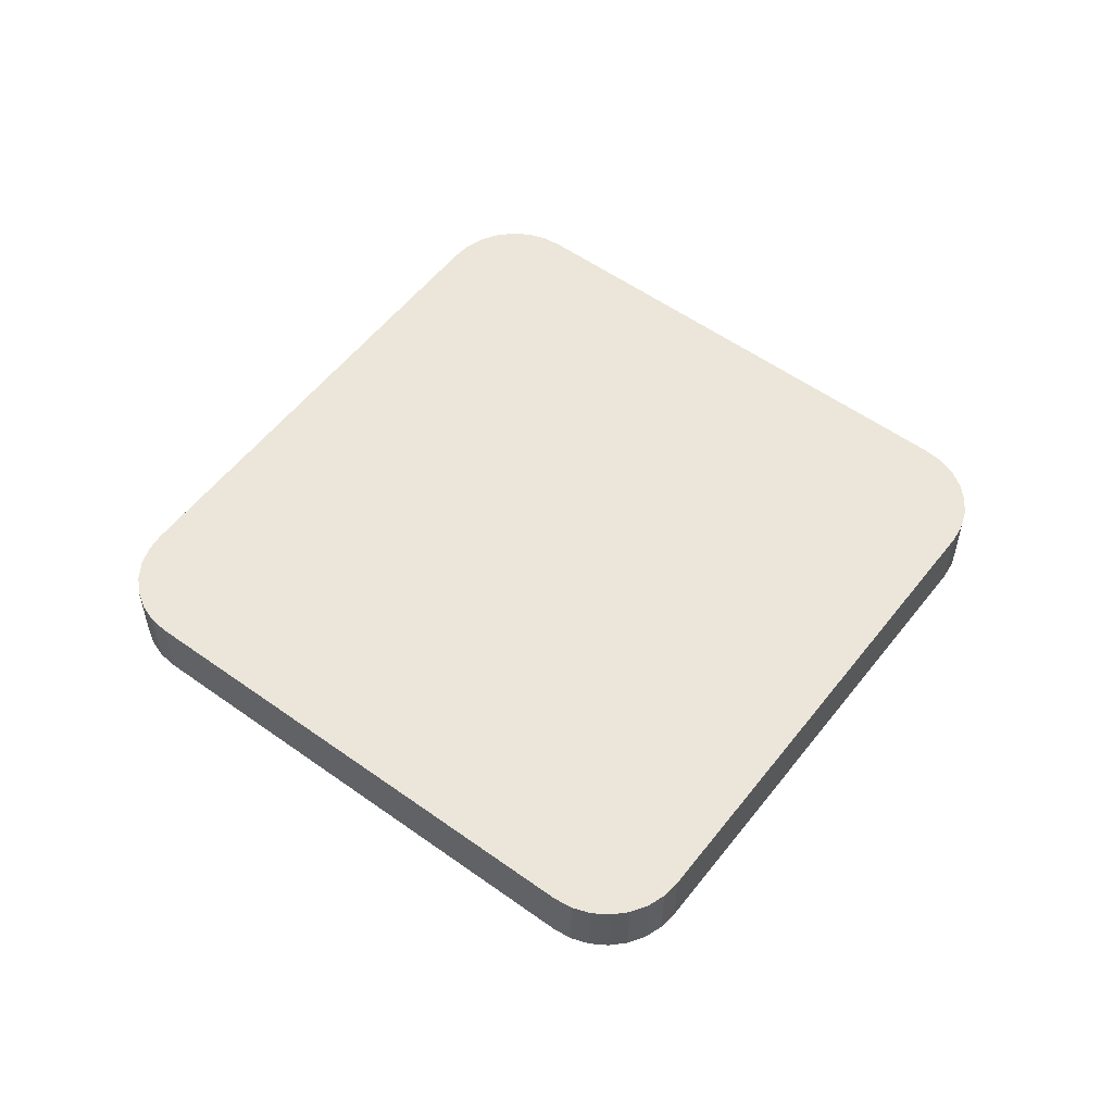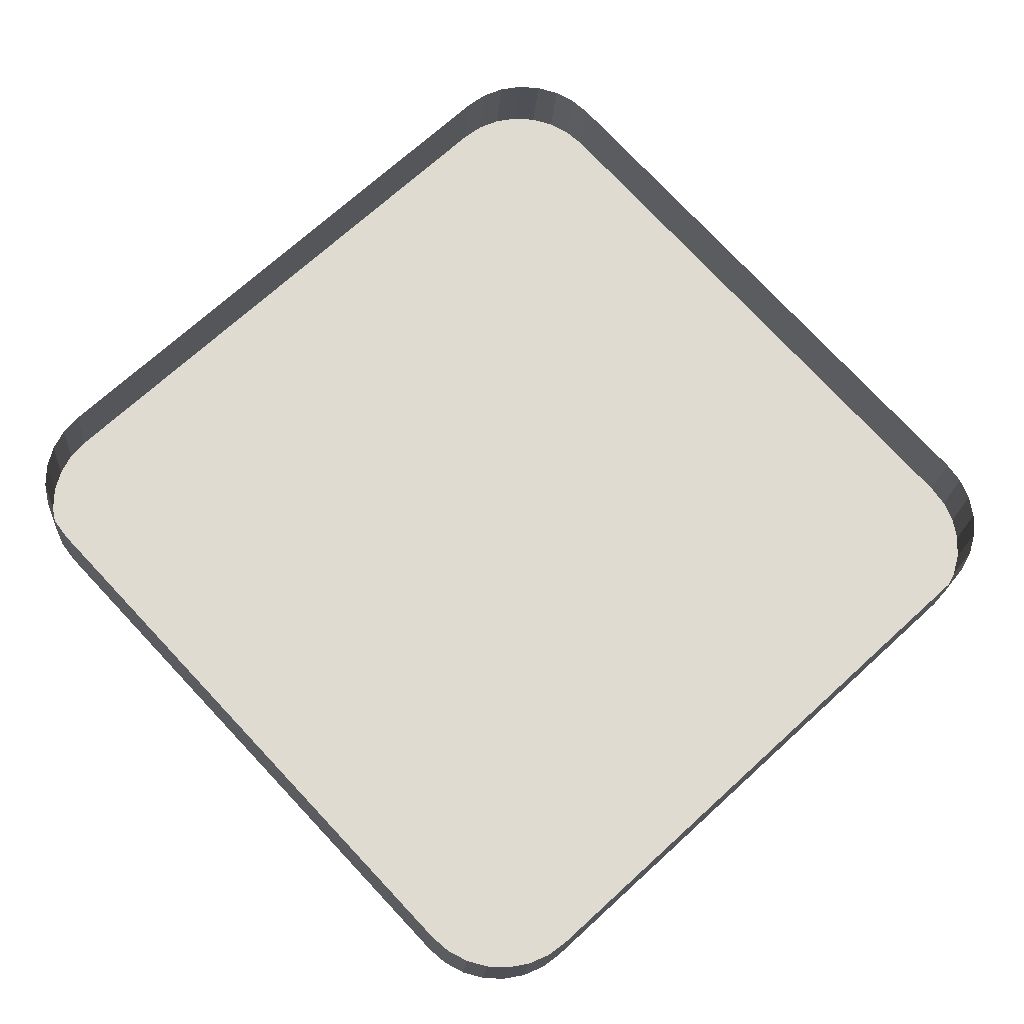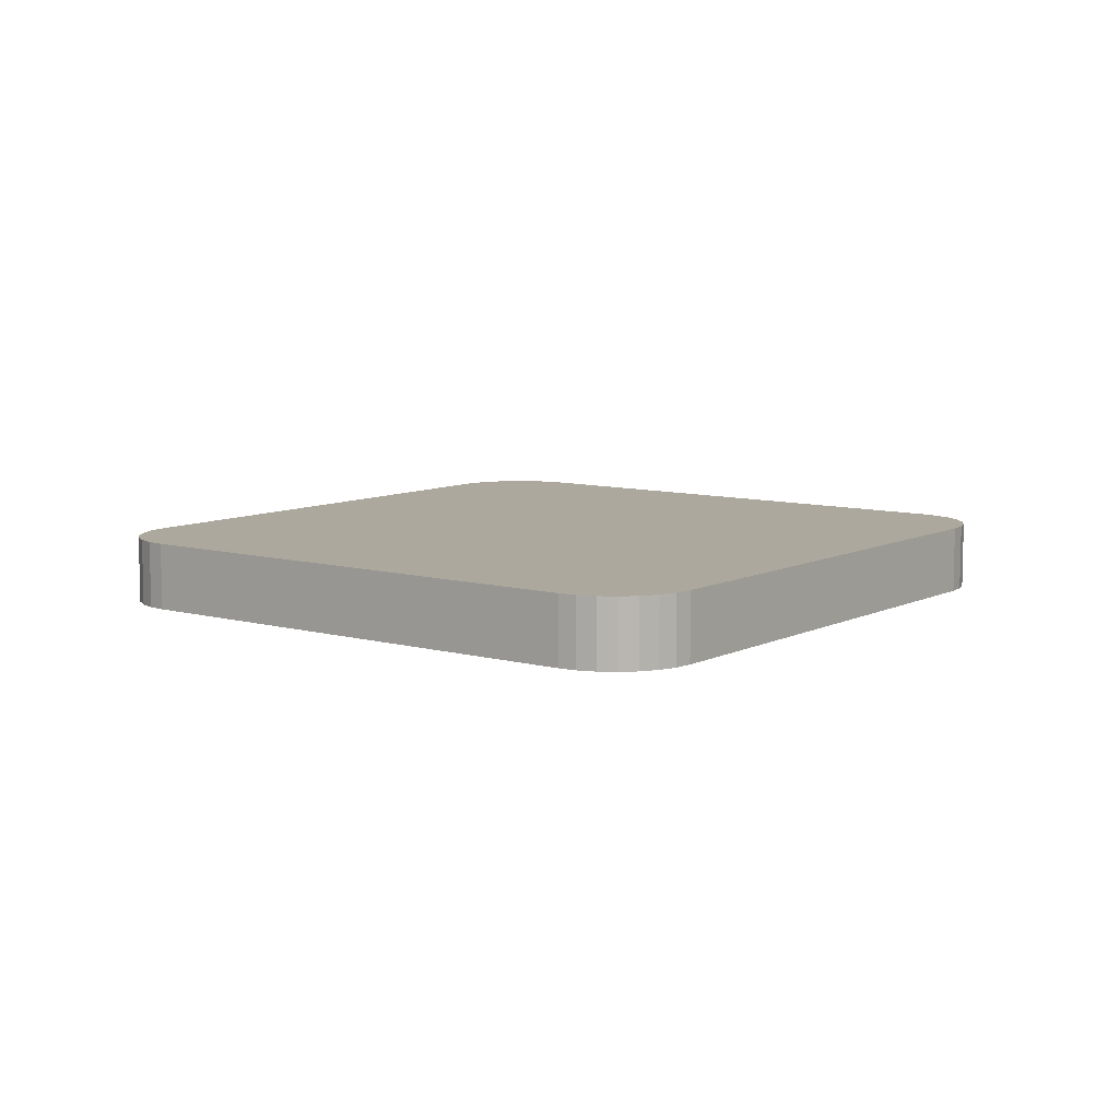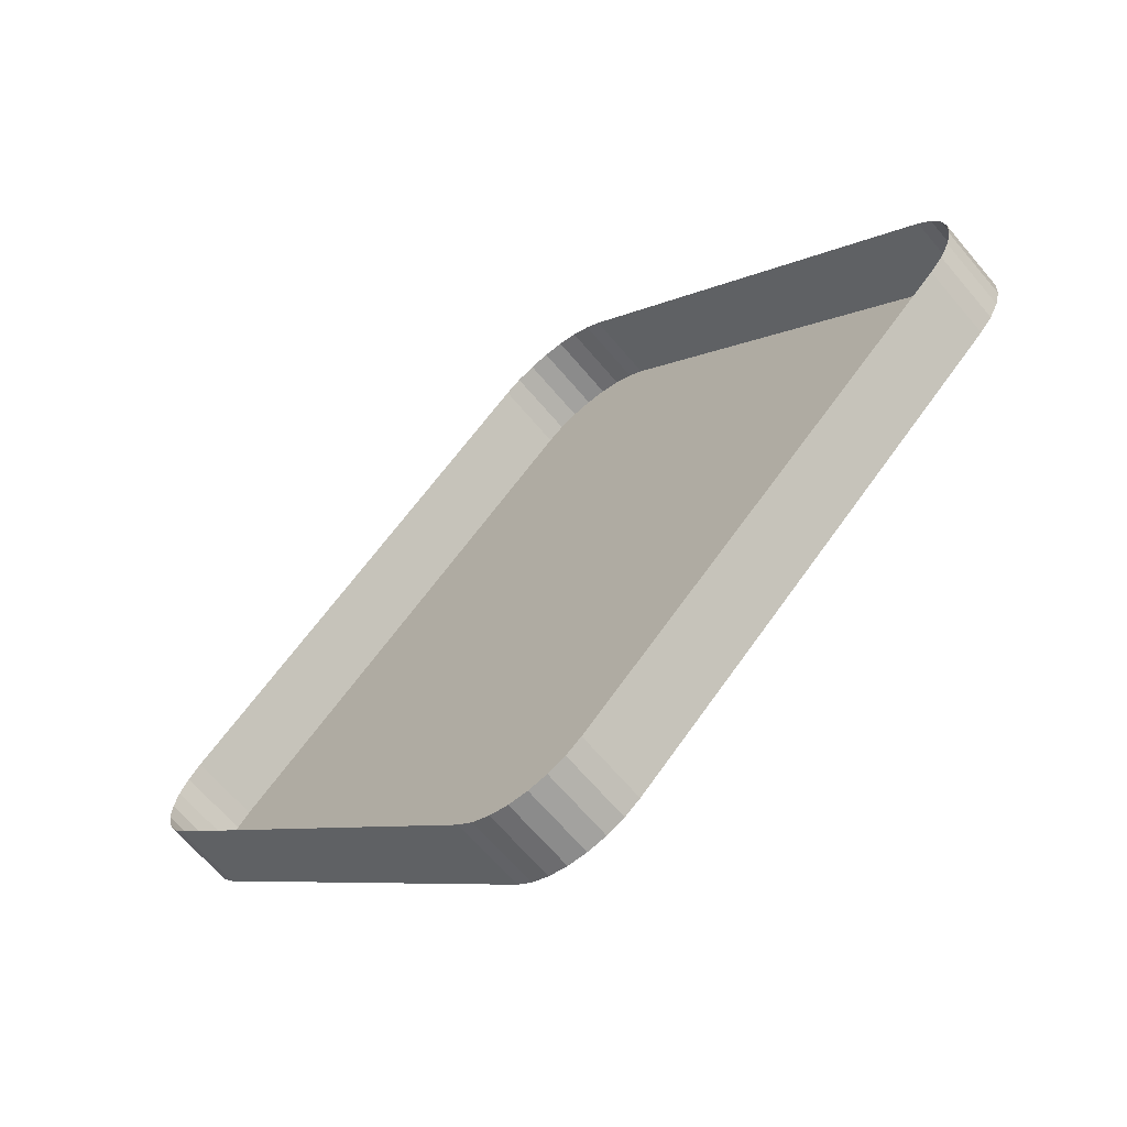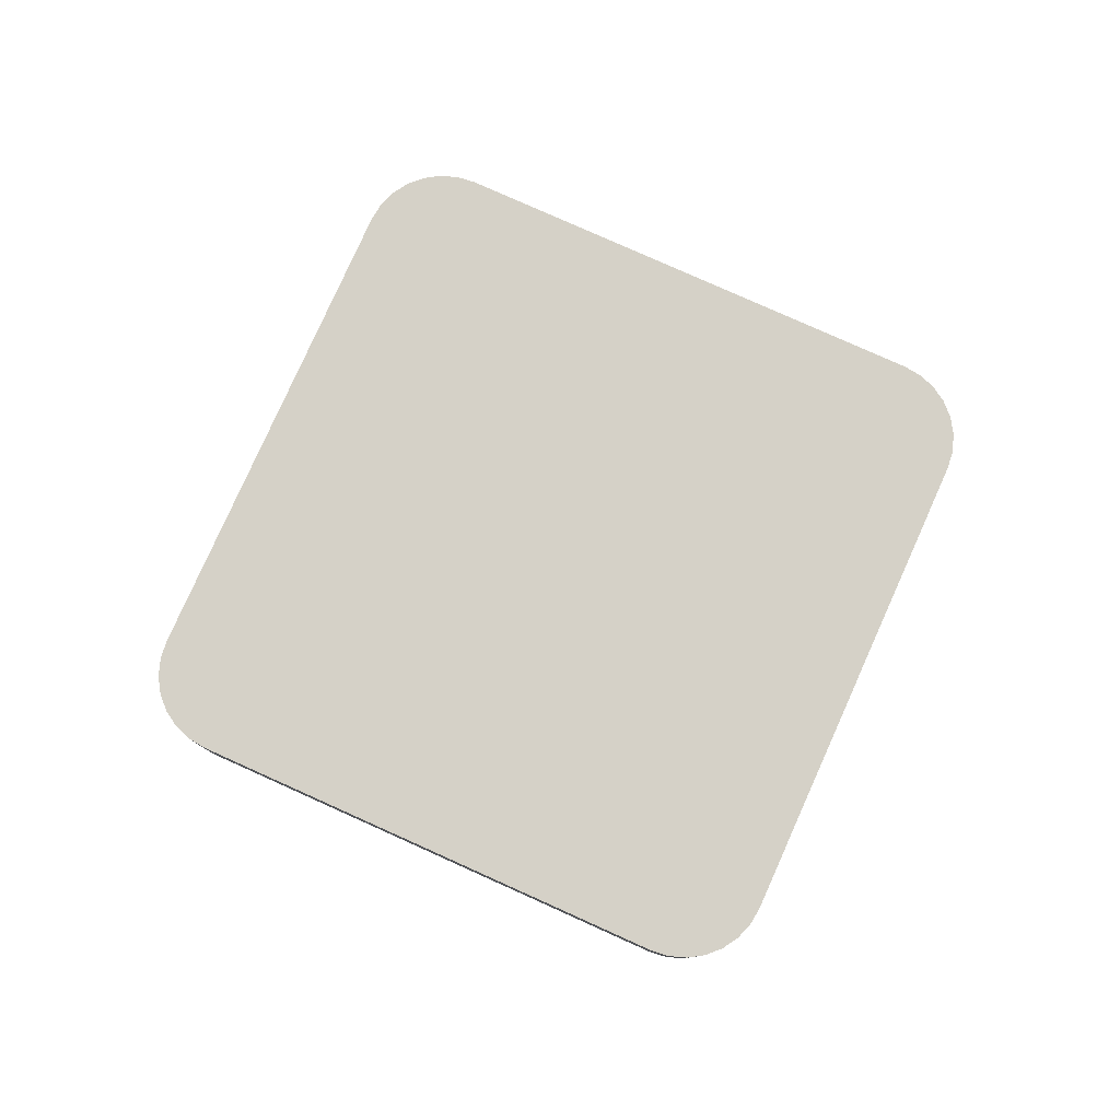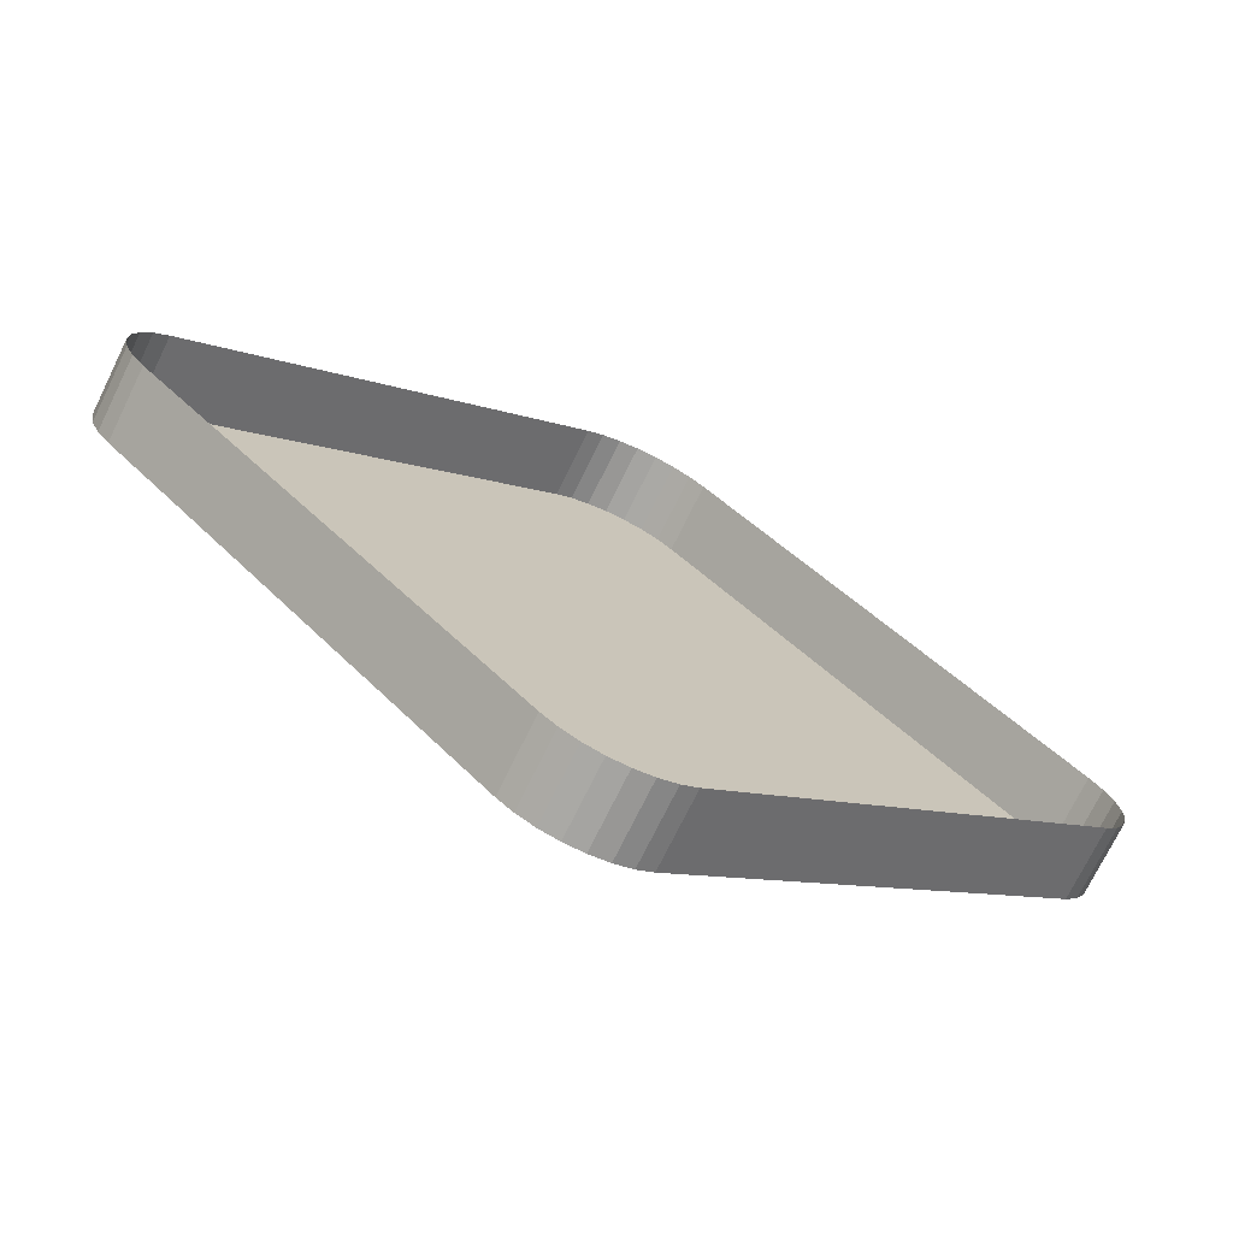
<metadata>
{"format":"obj","ext":"obj","renderer":"f3d","projection":"perspective","resolution":1024,"background":"white","views":[{"elev":55.1,"azim":-95.9,"up":"+Z"},{"elev":-19.1,"azim":176.3,"up":"+Y"},{"elev":8.6,"azim":84.0,"up":"+Z"},{"elev":-65.2,"azim":-140.0,"up":"+Y"},{"elev":79.4,"azim":161.1,"up":"+Z"},{"elev":-72.8,"azim":153.9,"up":"+Y"}]}
</metadata>
<code>
o LM_L_LPC1_UnderPF
v -126.9 -443.1 -8.345
v -126.9 -443.1 -13.05
v -128.2 -442.8 -13.05
v -128.2 -442.8 -8.345
v -128.2 -442.8 -13.05
v -129.5 -442.9 -13.05
v -125.7 -443.6 -8.345
v -125.7 -443.6 -13.05
v -126.9 -443.1 -13.05
v -129.5 -442.9 -8.345
v -129.5 -442.9 -13.05
v -130.8 -443.2 -13.05
v -124.6 -444.4 -8.345
v -124.6 -444.4 -13.05
v -125.7 -443.6 -13.05
v -130.8 -443.2 -8.345
v -130.8 -443.2 -13.05
v -131.9 -443.8 -13.05
v -128.2 -442.8 -8.345
v -126.9 -443.1 -8.345
v -128.2 -442.8 -13.05
v -126.9 -443.1 -8.345
v -125.7 -443.6 -8.345
v -126.9 -443.1 -13.05
v -129.5 -442.9 -8.345
v -128.2 -442.8 -8.345
v -129.5 -442.9 -13.05
v -125.7 -443.6 -8.345
v -124.6 -444.4 -8.345
v -125.7 -443.6 -13.05
v -131.9 -443.8 -8.345
v -131.9 -443.8 -13.05
v -132.9 -444.7 -13.05
v -130.8 -443.2 -8.345
v -129.5 -442.9 -8.345
v -130.8 -443.2 -13.05
v -131.9 -443.8 -8.345
v -130.8 -443.2 -8.345
v -131.9 -443.8 -13.05
v -124.6 -444.4 -8.345
v -126.9 -443.1 -8.345
v -128.2 -442.8 -8.345
v -124.6 -444.4 -8.345
v -125.7 -443.6 -8.345
v -126.9 -443.1 -8.345
v -129.5 -442.9 -8.345
v -131.9 -443.8 -8.345
v -129.5 -442.9 -8.345
v -130.8 -443.2 -8.345
v -131.9 -443.8 -8.345
v -132.9 -444.7 -8.345
v -131.9 -443.8 -8.345
v -132.9 -444.7 -13.05
v -132.9 -444.7 -8.345
v -124.6 -444.4 -13.05
v -124.6 -444.4 -8.345
v -98.83 -468.5 -8.345
v -132.9 -444.7 -8.345
v -132.9 -444.7 -13.05
v -157 -470.5 -13.05
v -98.83 -468.5 -13.05
v -124.6 -444.4 -13.05
v -98.83 -468.5 -8.345
v -124.6 -444.4 -8.345
v -132.9 -444.7 -8.345
v -157 -470.5 -8.345
v -98.55 -476.8 -8.345
v -98.83 -468.5 -8.345
v -124.6 -444.4 -8.345
v -97.97 -469.5 -8.345
v -97.97 -469.5 -13.05
v -98.83 -468.5 -13.05
v -97.36 -470.7 -8.345
v -97.36 -470.7 -13.05
v -97.97 -469.5 -13.05
v -98.83 -468.5 -8.345
v -97.97 -469.5 -8.345
v -98.83 -468.5 -13.05
v -97.97 -469.5 -8.345
v -97.36 -470.7 -8.345
v -97.97 -469.5 -13.05
v -97.03 -471.9 -8.345
v -97.03 -471.9 -13.05
v -97.36 -470.7 -13.05
v -97.36 -470.7 -8.345
v -97.03 -471.9 -8.345
v -97.36 -470.7 -13.05
v -96.98 -473.3 -8.345
v -96.98 -473.3 -13.05
v -97.03 -471.9 -13.05
v -157 -470.5 -8.345
v -97.03 -471.9 -8.345
v -97.36 -470.7 -8.345
v -97.97 -469.5 -8.345
v -97.03 -471.9 -8.345
v -96.98 -473.3 -8.345
v -97.03 -471.9 -13.05
v -97.23 -474.5 -8.345
v -97.23 -474.5 -13.05
v -96.98 -473.3 -13.05
v -98.55 -476.8 -8.345
v -97.97 -469.5 -8.345
v -98.83 -468.5 -8.345
v -96.98 -473.3 -8.345
v -97.23 -474.5 -8.345
v -96.98 -473.3 -13.05
v -97.76 -475.8 -8.345
v -97.76 -475.8 -13.05
v -97.23 -474.5 -13.05
v -98.55 -476.8 -8.345
v -97.03 -471.9 -8.345
v -97.97 -469.5 -8.345
v -97.23 -474.5 -8.345
v -96.98 -473.3 -8.345
v -97.03 -471.9 -8.345
v -97.23 -474.5 -8.345
v -98.55 -476.8 -8.345
v -98.55 -476.8 -13.05
v -97.76 -475.8 -13.05
v -97.76 -475.8 -8.345
v -97.23 -474.5 -8.345
v -97.76 -475.8 -8.345
v -98.55 -476.8 -8.345
v -131 -502.9 -8.345
v -98.55 -476.8 -8.345
v -124.6 -444.4 -8.345
v -157 -470.5 -8.345
v -157 -470.5 -13.05
v -157.8 -471.5 -13.05
v -131 -502.9 -8.345
v -124.6 -444.4 -8.345
v -157 -470.5 -8.345
v -157.8 -471.5 -8.345
v -157.8 -471.5 -13.05
v -158.3 -472.7 -13.05
v -157.8 -471.5 -8.345
v -157 -470.5 -8.345
v -157.8 -471.5 -13.05
v -158.3 -472.7 -8.345
v -158.3 -472.7 -13.05
v -158.6 -474 -13.05
v -158.3 -472.7 -8.345
v -157.8 -471.5 -8.345
v -158.3 -472.7 -13.05
v -157 -470.5 -8.345
v -157.8 -471.5 -8.345
v -158.3 -472.7 -8.345
v -158.6 -474 -8.345
v -158.6 -474 -13.05
v -158.6 -475.3 -13.05
v -158.6 -474 -8.345
v -158.3 -472.7 -8.345
v -158.6 -474 -13.05
v -158.6 -475.3 -8.345
v -158.6 -475.3 -8.345
v -158.6 -475.3 -13.05
v -158.2 -476.6 -13.05
v -158.6 -475.3 -8.345
v -158.6 -474 -8.345
v -158.6 -475.3 -13.05
v -158.3 -472.7 -8.345
v -158.6 -474 -8.345
v -158.6 -475.3 -8.345
v -98.55 -476.8 -8.345
v -122.6 -502.6 -8.345
v -98.55 -476.8 -13.05
v -158.2 -476.6 -8.345
v -158.2 -476.6 -13.05
v -157.6 -477.8 -13.05
v -157.6 -477.8 -8.345
v -158.2 -476.6 -8.345
v -158.6 -475.3 -8.345
v -158.2 -476.6 -13.05
v -157.6 -477.8 -8.345
v -157.6 -477.8 -13.05
v -156.7 -478.8 -13.05
v -157 -470.5 -8.345
v -157.6 -477.8 -8.345
v -156.7 -478.8 -8.345
v -157.6 -477.8 -8.345
v -158.2 -476.6 -8.345
v -157.6 -477.8 -13.05
v -158.2 -476.6 -8.345
v -156.7 -478.8 -8.345
v -157.6 -477.8 -8.345
v -156.7 -478.8 -13.05
v -157 -470.5 -8.345
v -156.7 -478.8 -8.345
v -131 -502.9 -8.345
v -156.7 -478.8 -8.345
v -156.7 -478.8 -13.05
v -131 -502.9 -13.05
v -122.6 -502.6 -13.05
v -131 -502.9 -8.345
v -122.6 -502.6 -8.345
v -98.55 -476.8 -8.345
v -131 -502.9 -8.345
v -156.7 -478.8 -8.345
v -131 -502.9 -13.05
v -123.6 -503.5 -8.345
v -123.6 -503.5 -13.05
v -122.6 -502.6 -13.05
v -124.8 -504.1 -8.345
v -124.8 -504.1 -13.05
v -123.6 -503.5 -13.05
v -122.6 -502.6 -8.345
v -123.6 -503.5 -8.345
v -122.6 -502.6 -13.05
v -131 -502.9 -8.345
v -131 -502.9 -13.05
v -129.9 -503.7 -13.05
v -126.1 -504.4 -8.345
v -126.1 -504.4 -13.05
v -124.8 -504.1 -13.05
v -129.9 -503.7 -8.345
v -129.9 -503.7 -13.05
v -128.7 -504.2 -13.05
v -127.4 -504.4 -8.345
v -127.4 -504.4 -13.05
v -126.1 -504.4 -13.05
v -123.6 -503.5 -8.345
v -124.8 -504.1 -8.345
v -123.6 -503.5 -13.05
v -128.7 -504.2 -8.345
v -128.7 -504.2 -13.05
v -127.4 -504.4 -13.05
v -124.8 -504.1 -8.345
v -126.1 -504.4 -8.345
v -124.8 -504.1 -13.05
v -129.9 -503.7 -8.345
v -131 -502.9 -8.345
v -129.9 -503.7 -13.05
v -131 -502.9 -8.345
v -123.6 -503.5 -8.345
v -122.6 -502.6 -8.345
v -126.1 -504.4 -8.345
v -127.4 -504.4 -8.345
v -126.1 -504.4 -13.05
v -128.7 -504.2 -8.345
v -129.9 -503.7 -8.345
v -128.7 -504.2 -13.05
v -127.4 -504.4 -8.345
v -128.7 -504.2 -8.345
v -127.4 -504.4 -13.05
v -131 -502.9 -8.345
v -126.1 -504.4 -8.345
v -123.6 -503.5 -8.345
v -126.1 -504.4 -8.345
v -124.8 -504.1 -8.345
v -123.6 -503.5 -8.345
v -131 -502.9 -8.345
v -129.9 -503.7 -8.345
v -128.7 -504.2 -8.345
v -131 -502.9 -8.345
v -128.7 -504.2 -8.345
v -126.1 -504.4 -8.345
v -127.4 -504.4 -8.345
f 3 2 1
f 6 5 4
f 9 8 7
f 12 11 10
f 15 14 13
f 18 17 16
f 21 20 19
f 24 23 22
f 27 26 25
f 30 29 28
f 33 32 31
f 36 35 34
f 39 38 37
f 42 41 40
f 45 44 43
f 46 42 40
f 47 46 40
f 50 49 48
f 53 52 51
f 54 47 40
f 57 56 55
f 60 59 58
f 63 62 61
f 66 65 64
f 69 68 67
f 72 71 70
f 75 74 73
f 78 77 76
f 81 80 79
f 84 83 82
f 87 86 85
f 90 89 88
f 60 58 91
f 94 93 92
f 97 96 95
f 100 99 98
f 103 102 101
f 106 105 104
f 109 108 107
f 112 111 110
f 115 114 113
f 109 107 116
f 119 118 117
f 121 120 92
f 119 117 122
f 120 123 92
f 126 125 124
f 129 128 127
f 132 131 130
f 135 134 133
f 138 137 136
f 141 140 139
f 144 143 142
f 147 146 145
f 150 149 148
f 153 152 151
f 154 147 145
f 157 156 155
f 160 159 158
f 163 162 161
f 166 165 164
f 169 168 167
f 170 154 145
f 173 172 171
f 176 175 174
f 179 178 177
f 182 181 180
f 170 183 154
f 186 185 184
f 189 188 187
f 192 191 190
f 166 193 165
f 196 195 194
f 199 198 197
f 202 201 200
f 205 204 203
f 208 207 206
f 211 210 209
f 214 213 212
f 217 216 215
f 220 219 218
f 223 222 221
f 226 225 224
f 229 228 227
f 232 231 230
f 235 234 233
f 238 237 236
f 241 240 239
f 244 243 242
f 247 246 245
f 250 249 248
f 253 252 251
f 256 255 254
f 256 257 255

</code>
